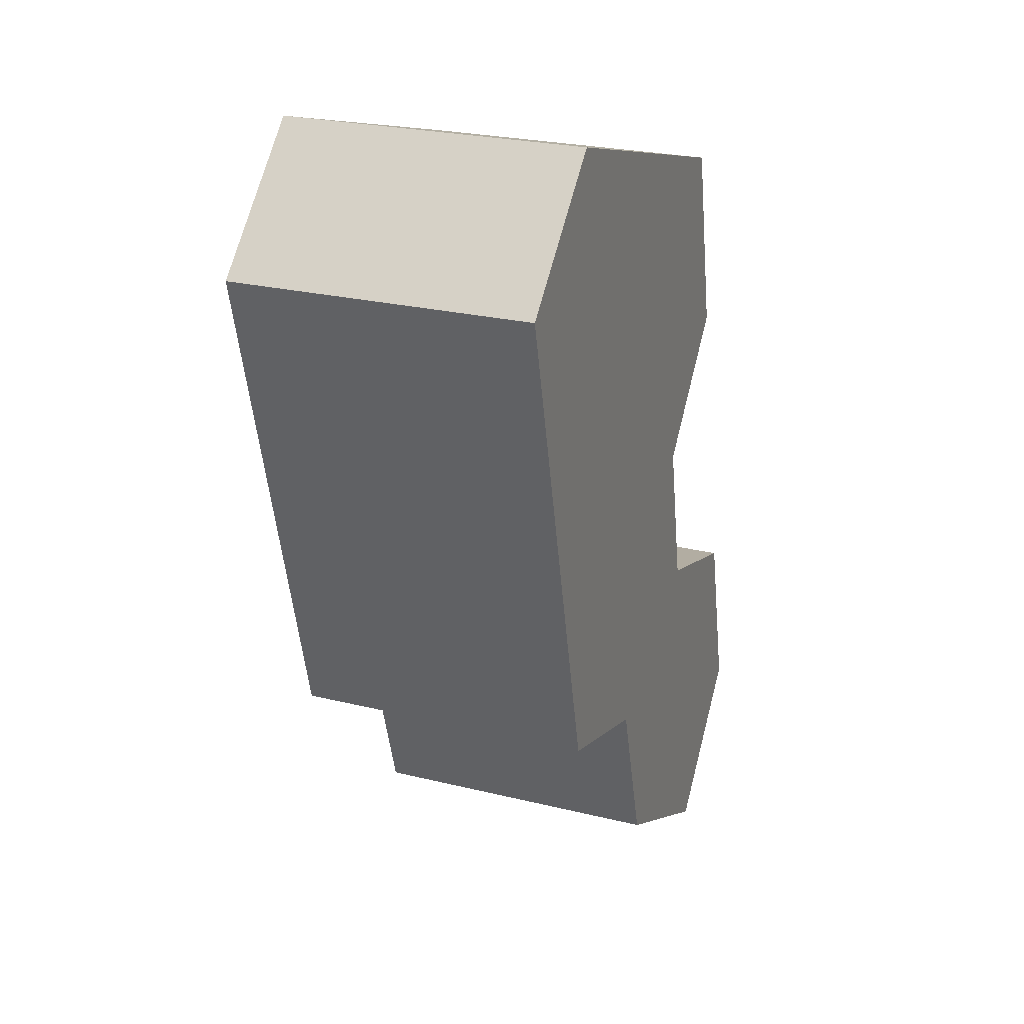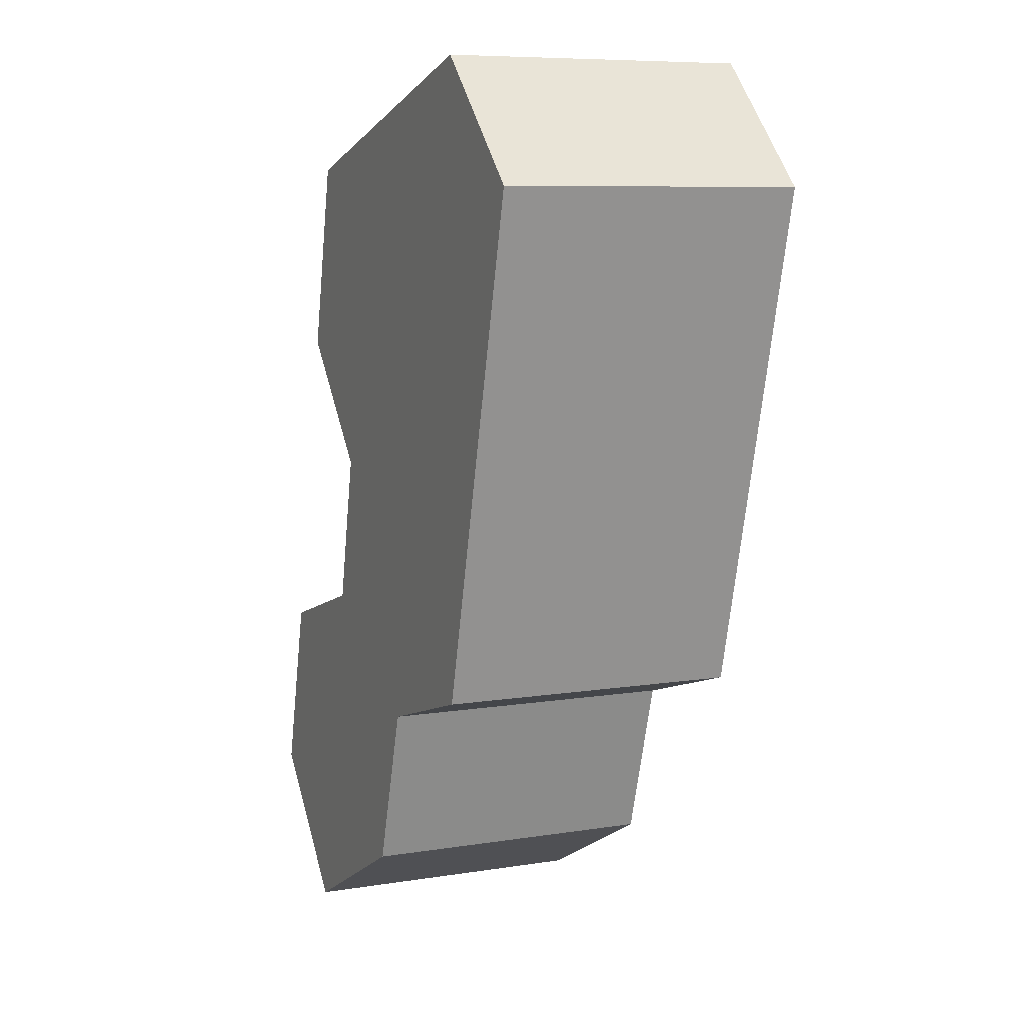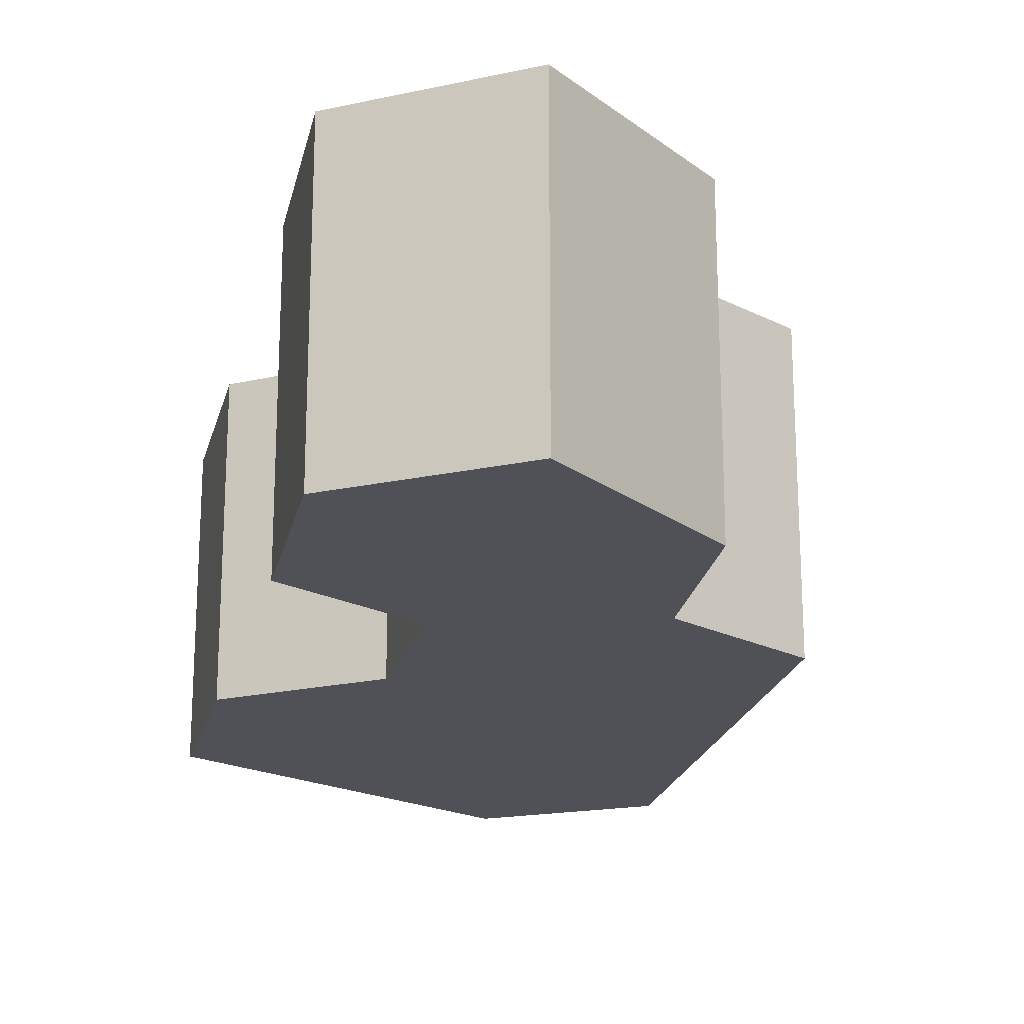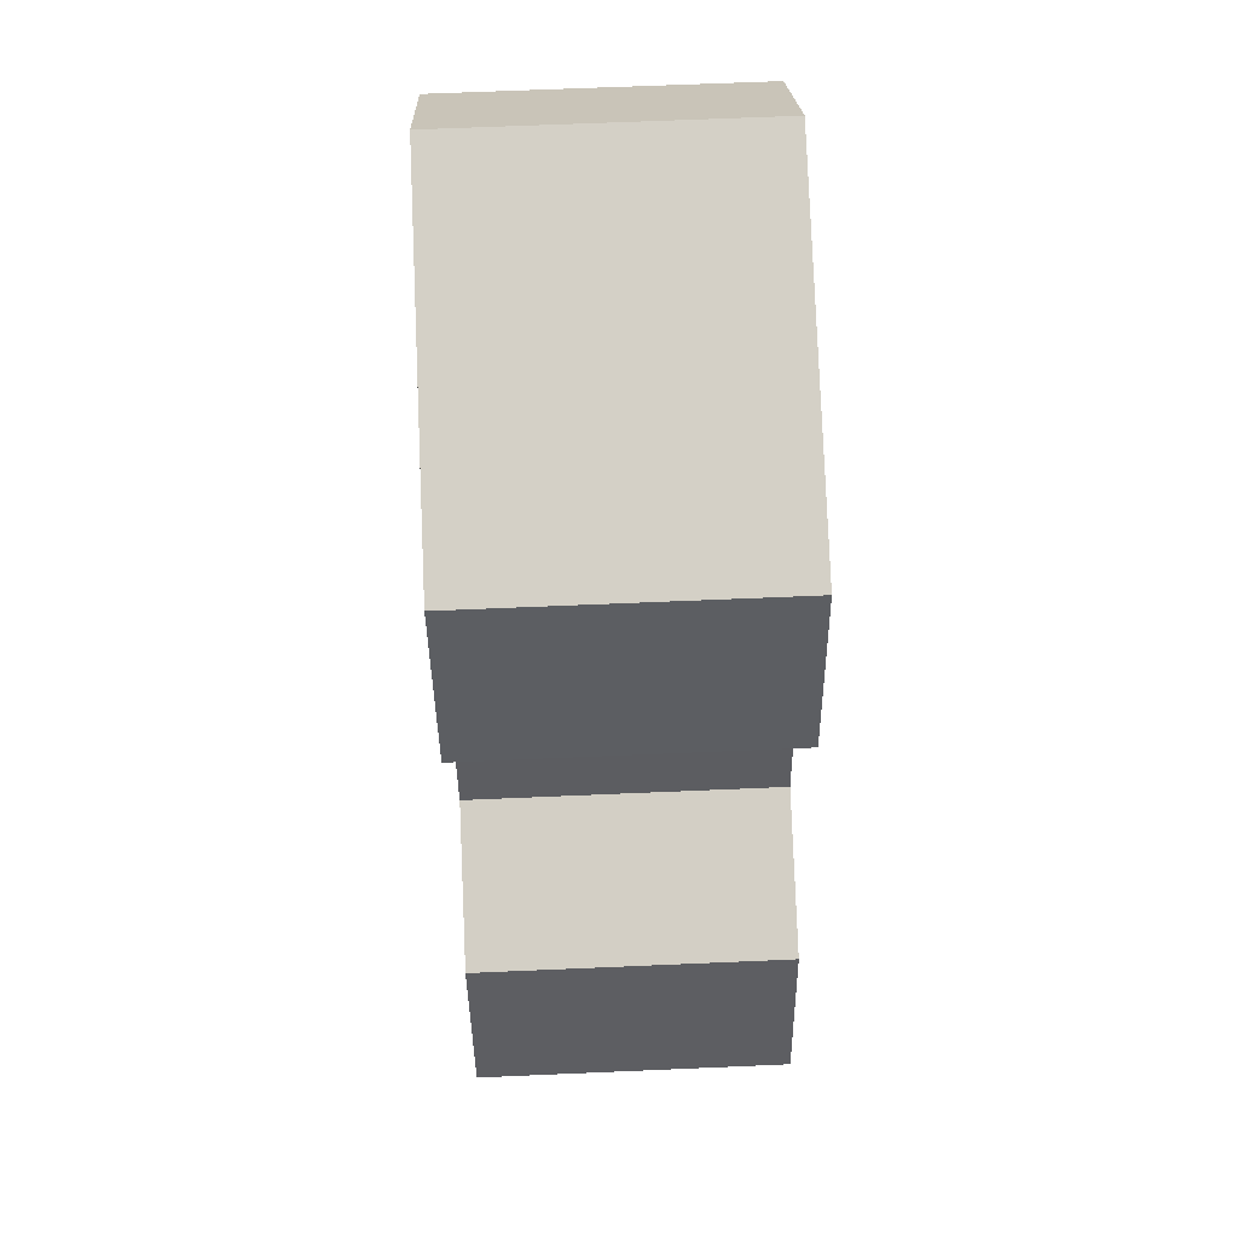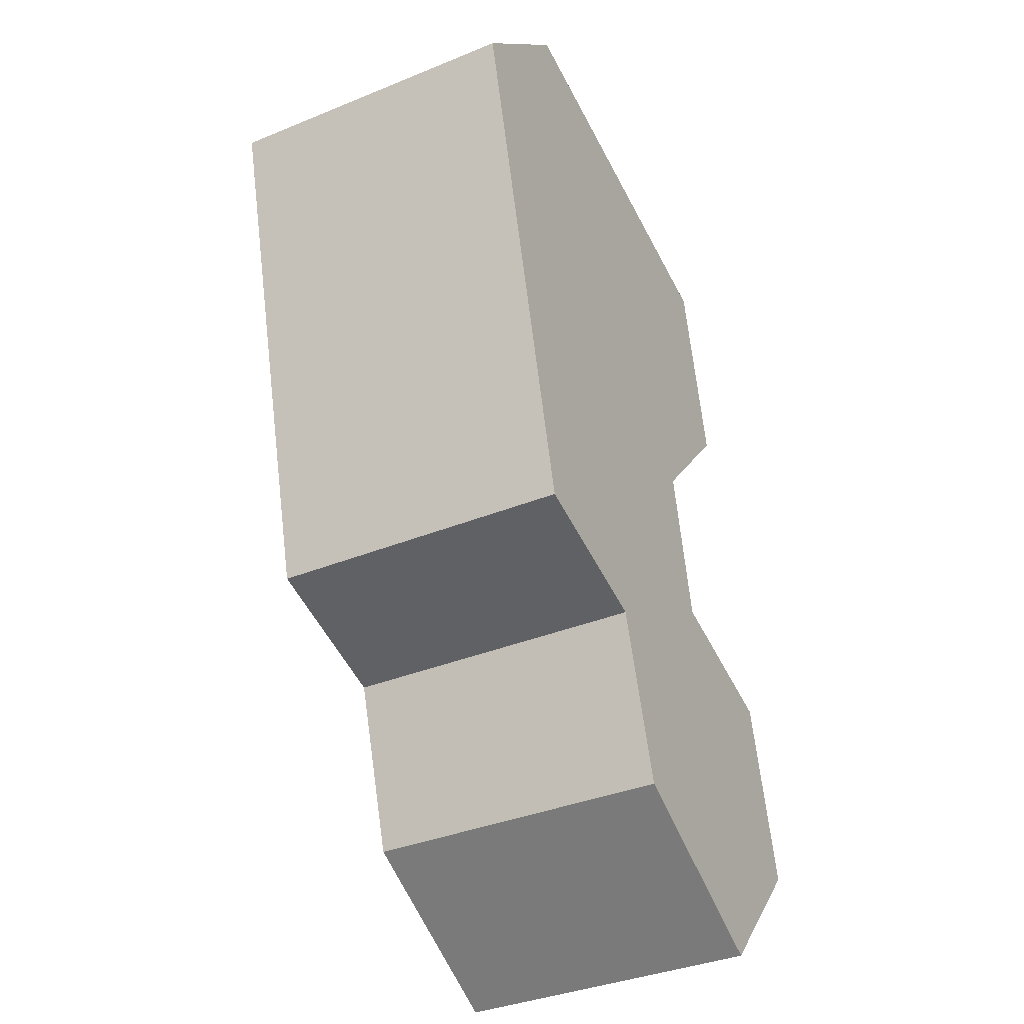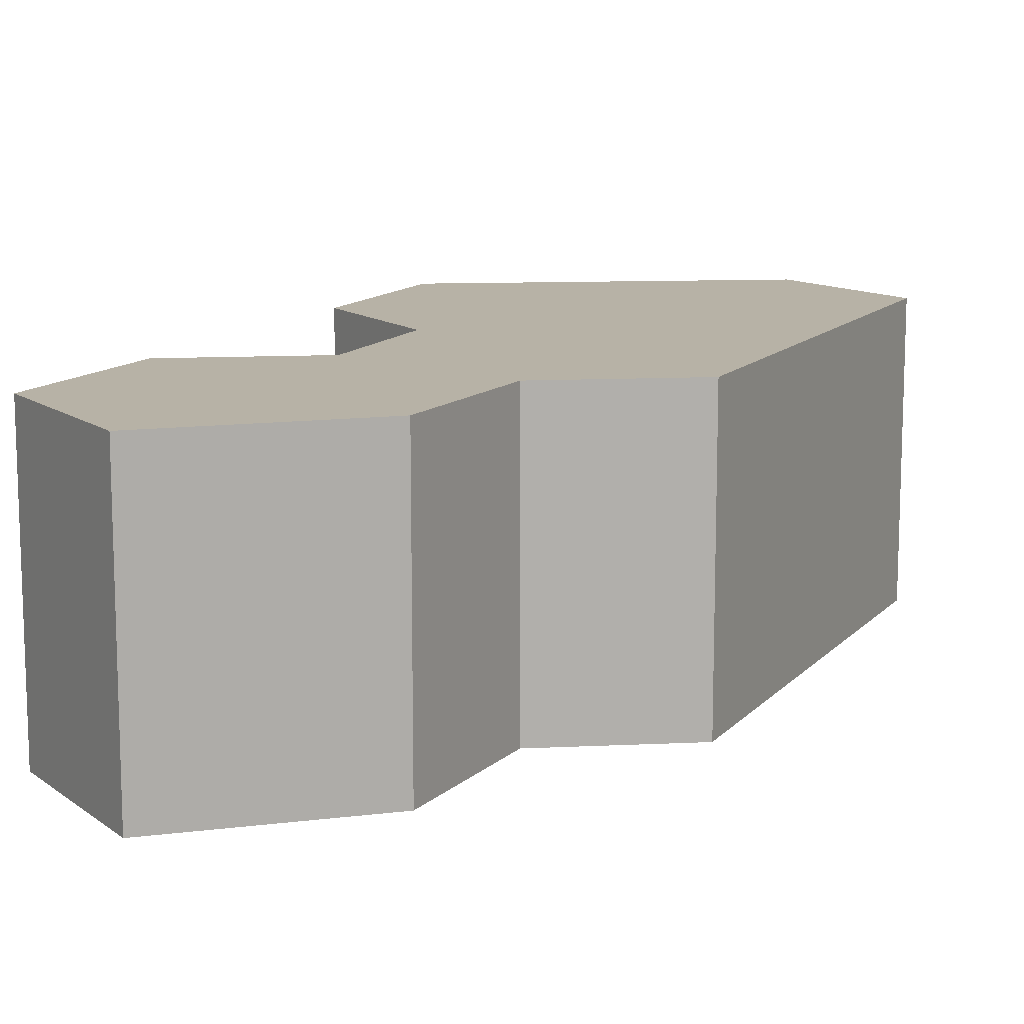
<metadata>
{"format":"obj","ext":"obj","renderer":"f3d","projection":"perspective","resolution":1024,"background":"white","views":[{"elev":25.0,"azim":-68.2,"up":"+Z"},{"elev":8.2,"azim":-113.8,"up":"+Z"},{"elev":-20.4,"azim":153.9,"up":"+Y"},{"elev":64.8,"azim":87.5,"up":"+Z"},{"elev":-36.1,"azim":-61.8,"up":"+Z"},{"elev":12.3,"azim":-169.4,"up":"+Y"}]}
</metadata>
<code>
v  1.661 3.985 1.623
v  0 0 0
v  1.661 -9.94e-17 1.623
v  8.482e-05 3.985 -0.0001261
v  6.398 -1.762e-17 0.2877
v  6.398 3.985 0.2876
v  6.968 1.376e-16 -2.246
v  6.968 3.985 -2.247
v  5.537 2.384e-16 -3.893
v  5.537 3.985 -3.893
v  5.972 3.625e-16 -5.92
v  5.972 3.985 -5.921
v  7.944 3.998e-16 -6.529
v  7.944 3.985 -6.529
v  8.564 5.487e-16 -8.961
v  8.564 3.985 -8.961
v  6.931 6.589e-16 -10.76
v  6.931 3.985 -10.76
v  4.362 3.985 -9.449
v  4.362 5.786e-16 -9.449
v  3.695 3.985 -7.247
v  3.694 4.437e-16 -7.247
v  1.697 3.985 -6.638
v  1.697 4.064e-16 -6.638
g defaultobject
f 1 2 3
f 2 1 4
f 5 1 3
f 1 5 6
f 7 6 5
f 6 7 8
f 9 8 7
f 8 9 10
f 11 10 9
f 10 11 12
f 13 12 11
f 12 13 14
f 15 14 13
f 14 15 16
f 17 16 15
f 16 17 18
f 19 17 20
f 17 19 18
f 21 20 22
f 20 21 19
f 23 22 24
f 22 23 21
f 4 24 2
f 24 4 23
f 2 5 3
f 5 2 24
f 5 24 7
f 7 24 9
f 9 24 11
f 11 24 22
f 11 22 13
f 13 22 20
f 13 20 15
f 15 20 17
f 1 23 4
f 23 1 6
f 23 6 8
f 23 8 10
f 10 21 23
f 21 10 12
f 21 12 19
f 19 12 14
f 19 14 18
f 18 14 16

</code>
